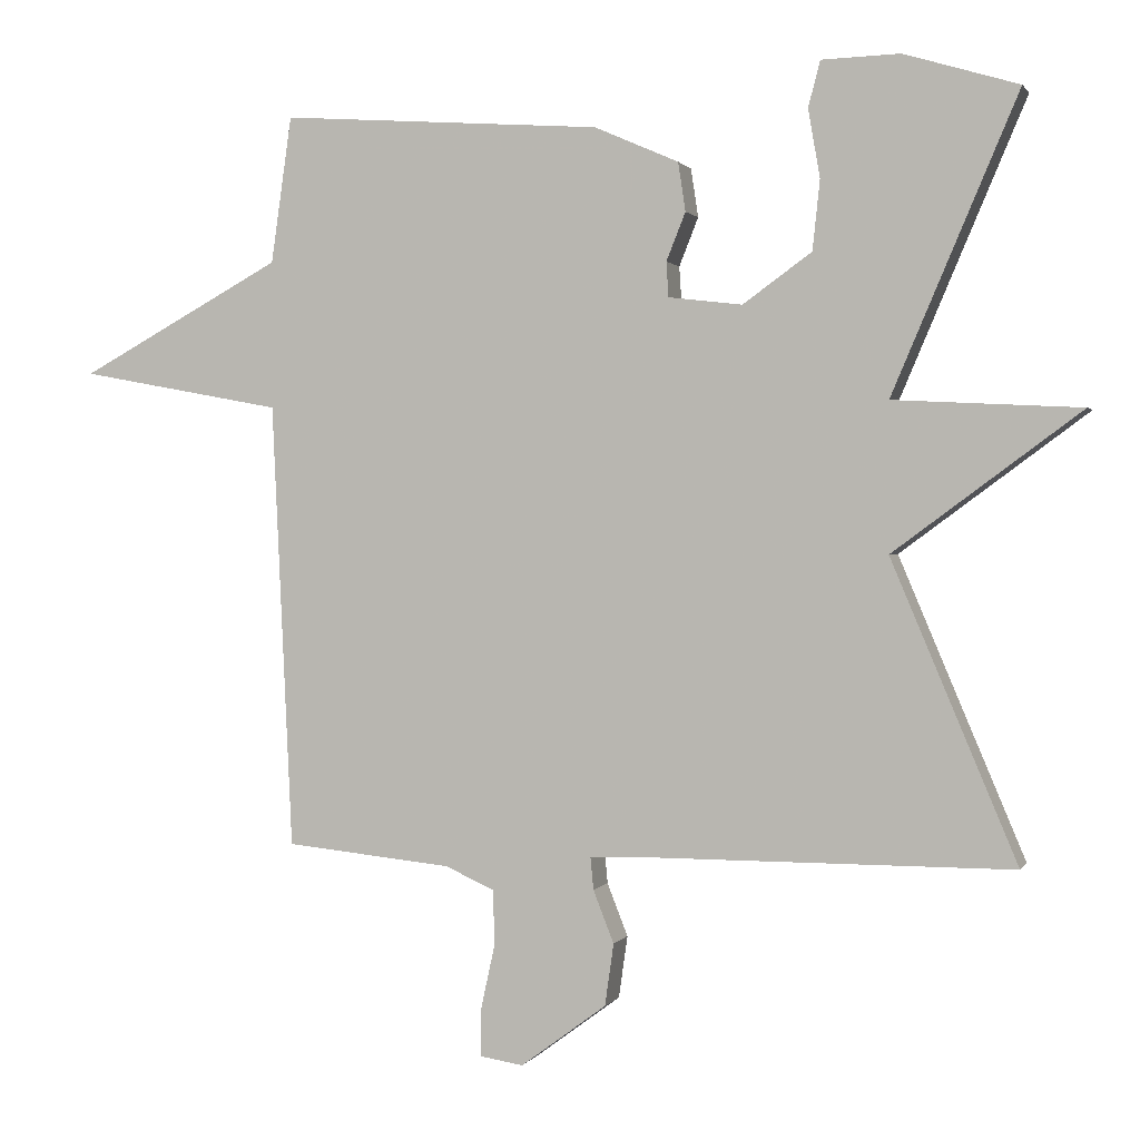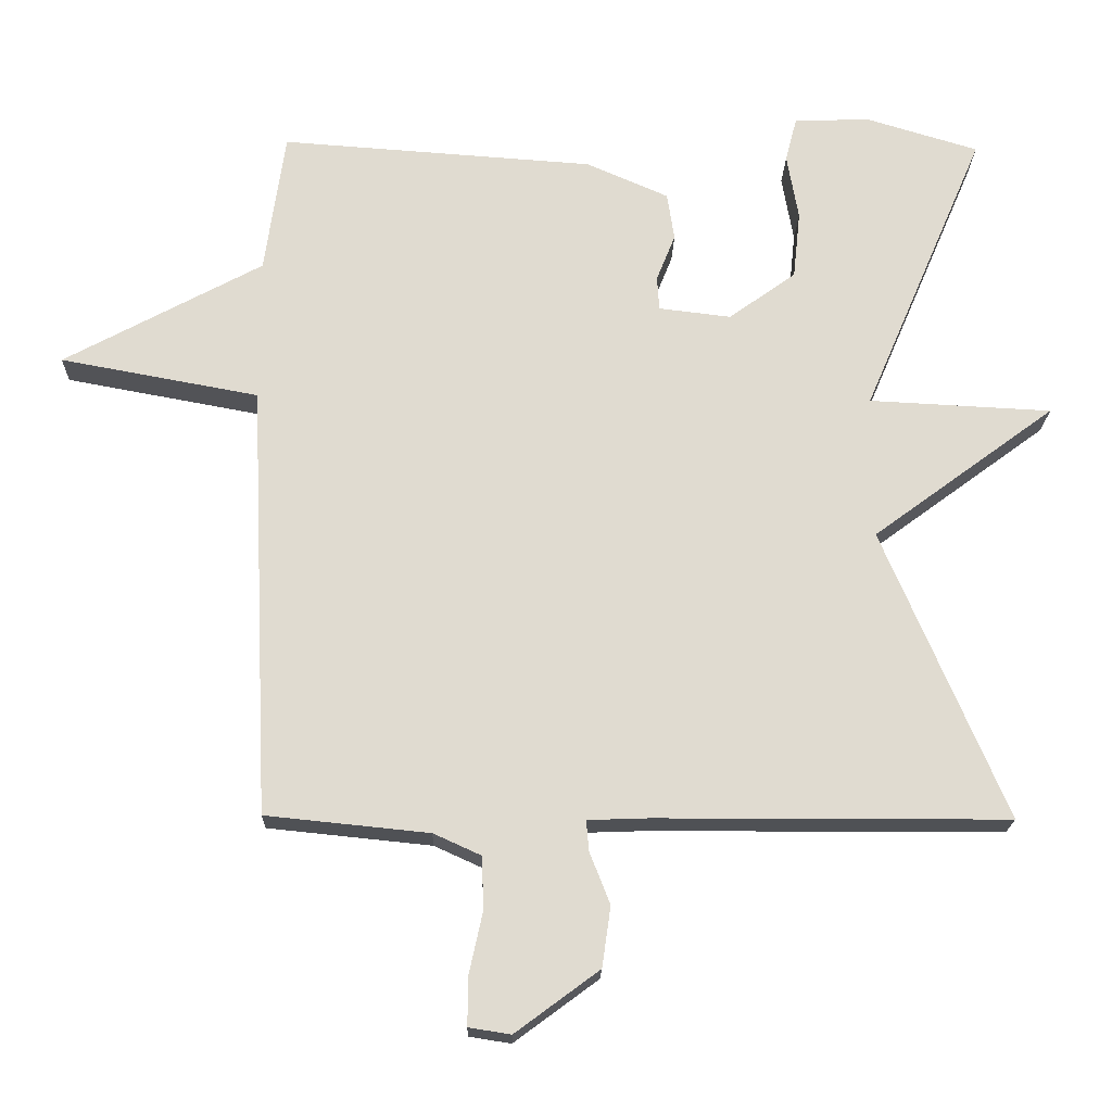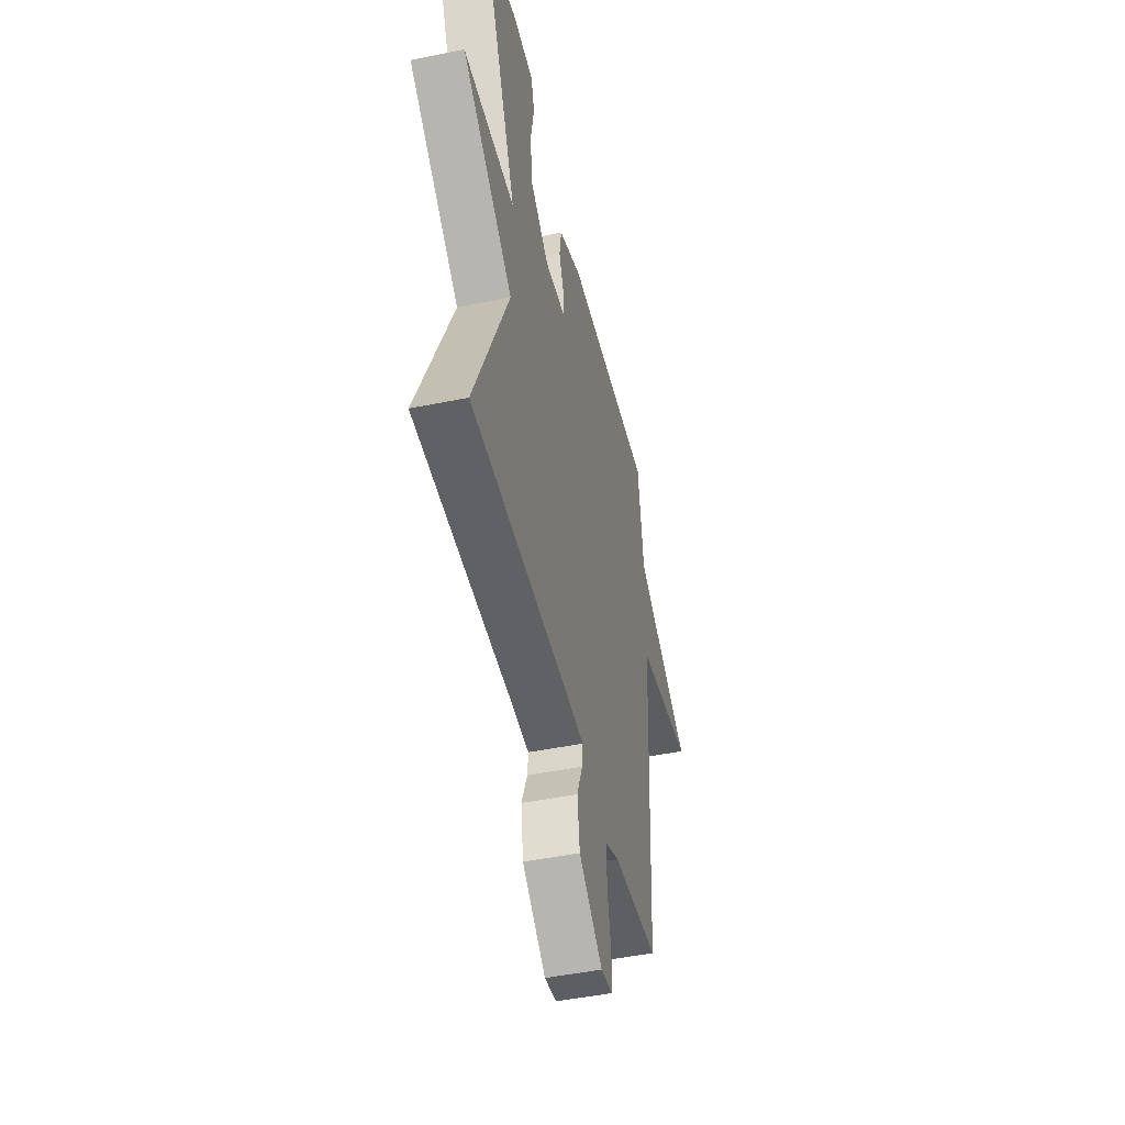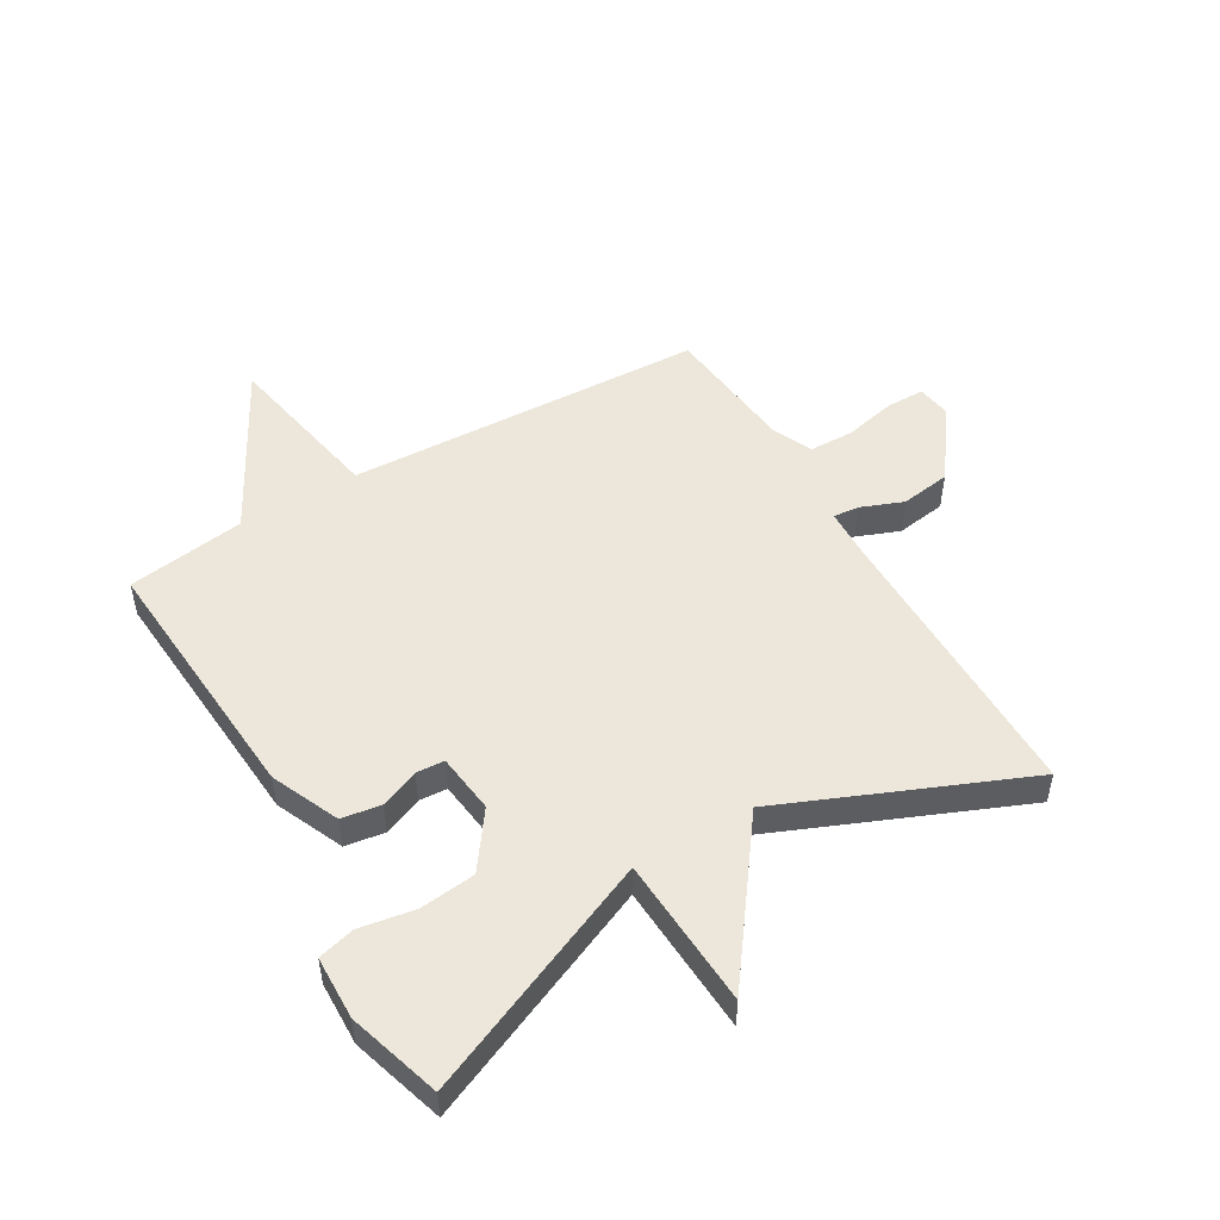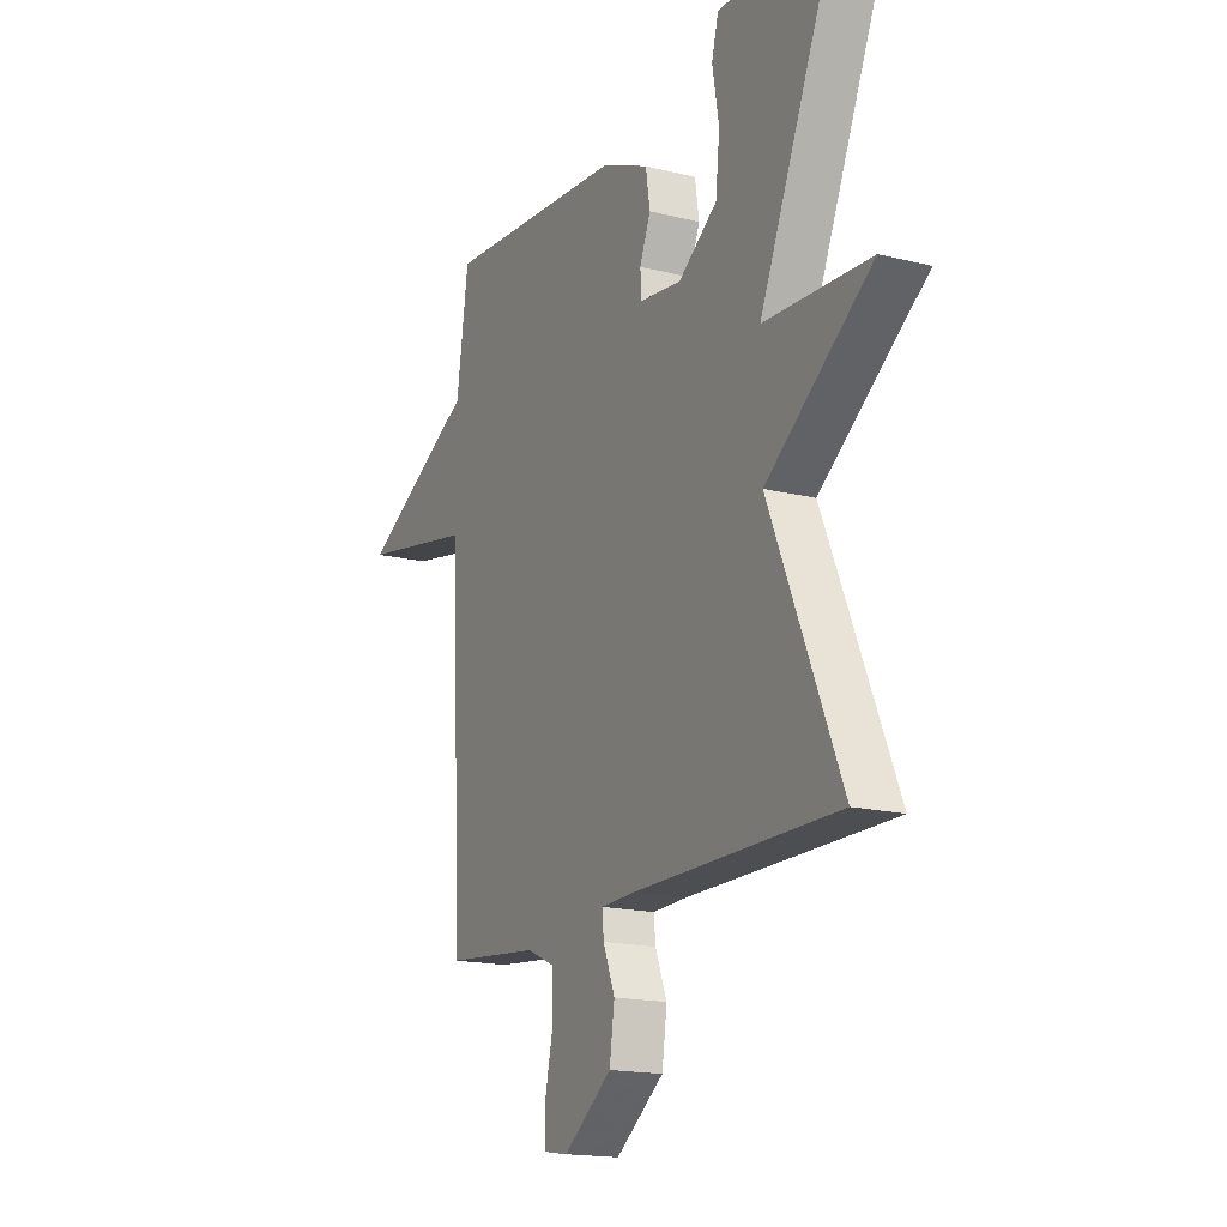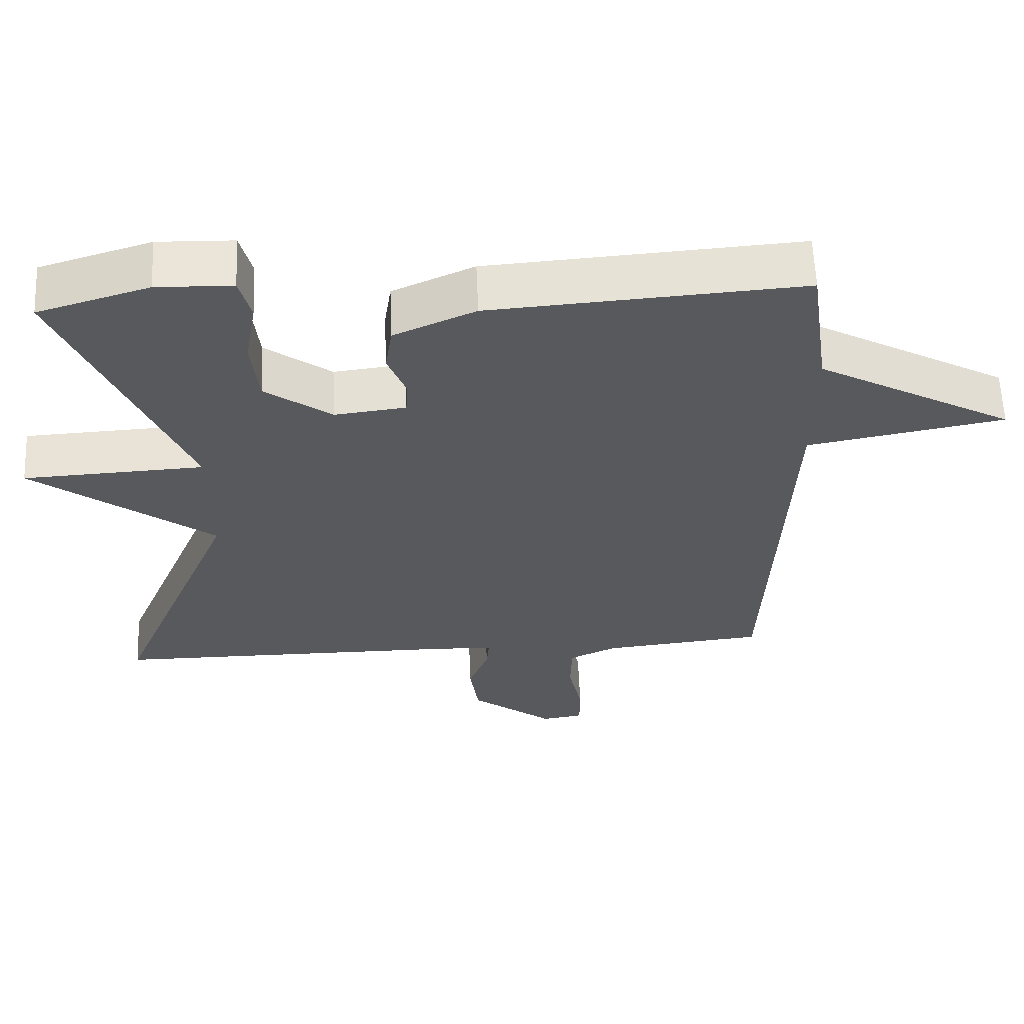
<metadata>
{"format":"obj","ext":"obj","renderer":"f3d","projection":"perspective","resolution":1024,"background":"white","views":[{"elev":1.0,"azim":16.5,"up":"+Z"},{"elev":-19.7,"azim":-1.3,"up":"+Z"},{"elev":-47.2,"azim":103.1,"up":"+Z"},{"elev":50.7,"azim":59.5,"up":"+Y"},{"elev":-16.9,"azim":63.1,"up":"+Z"},{"elev":60.4,"azim":177.6,"up":"+Z"}]}
</metadata>
<code>
v -0.5 0.07 -0.5
v -0.528 0.07 0.102
v -0.803 0.07 0.153
v -0.528 0.07 0.302
v -0.5 0.07 0.5
v -0.065 0.07 0.469
v 0.049 0.07 0.419
v 0.059 0.07 0.353
v 0.033 0.07 0.288
v 0.036 0.07 0.241
v 0.136 0.07 0.229
v 0.229 0.07 0.296
v 0.239 0.07 0.39
v 0.223 0.07 0.482
v 0.239 0.07 0.544
v 0.345 0.07 0.547
v 0.5 0.07 0.5
v 0.33 0.07 0.102
v 0.583 0.07 0.089
v 0.33 0.07 -0.098
v 0.5 0.07 -0.5
v 0.013 0.07 -0.501
v -0.071 0.07 -0.504
v -0.067 0.07 -0.547
v -0.039 0.07 -0.618
v -0.051 0.07 -0.702
v -0.167 0.07 -0.788
v -0.225 0.07 -0.779
v -0.225 0.07 -0.714
v -0.206 0.07 -0.627
v -0.208 0.07 -0.553
v -0.274 0.07 -0.523
v -0.5 0 -0.5
v -0.528 0 0.102
v -0.803 0 0.153
v -0.528 0 0.302
v -0.5 0 0.5
v -0.065 0 0.469
v 0.049 0 0.419
v 0.059 0 0.353
v 0.033 0 0.288
v 0.036 0 0.241
v 0.136 0 0.229
v 0.229 0 0.296
v 0.239 0 0.39
v 0.223 0 0.482
v 0.239 0 0.544
v 0.345 0 0.547
v 0.5 0 0.5
v 0.33 0 0.102
v 0.583 0 0.089
v 0.33 0 -0.098
v 0.5 0 -0.5
v 0.013 0 -0.501
v -0.071 0 -0.504
v -0.067 0 -0.547
v -0.039 0 -0.618
v -0.051 0 -0.702
v -0.167 0 -0.788
v -0.225 0 -0.779
v -0.225 0 -0.714
v -0.206 0 -0.627
v -0.208 0 -0.553
v -0.274 0 -0.523
f 28 29 30
f 27 28 30
f 26 27 30
f 25 26 30
f 24 25 30
f 23 24 30 31
f 20 21 22
f 20 22 23
f 18 19 20
f 23 31 32
f 20 23 32
f 18 20 32
f 16 17 18
f 15 16 18
f 14 15 18
f 13 14 18
f 7 8 9
f 6 7 9
f 5 6 9
f 4 5 9
f 4 9 10
f 3 4 10
f 2 3 10
f 1 2 10 11
f 1 11 12
f 32 1 12
f 18 32 12
f 12 13 18
f 62 61 60
f 62 60 59
f 62 59 58
f 62 58 57
f 62 57 56
f 63 62 56 55
f 54 53 52
f 55 54 52
f 52 51 50
f 64 63 55
f 64 55 52
f 64 52 50
f 50 49 48
f 50 48 47
f 50 47 46
f 50 46 45
f 41 40 39
f 41 39 38
f 41 38 37
f 41 37 36
f 42 41 36
f 42 36 35
f 42 35 34
f 43 42 34 33
f 44 43 33
f 44 33 64
f 44 64 50
f 50 45 44
f 1 33 34 2
f 2 34 35 3
f 3 35 36 4
f 4 36 37 5
f 5 37 38 6
f 6 38 39 7
f 7 39 40 8
f 8 40 41 9
f 9 41 42 10
f 10 42 43 11
f 11 43 44 12
f 12 44 45 13
f 13 45 46 14
f 14 46 47 15
f 15 47 48 16
f 16 48 49 17
f 17 49 50 18
f 18 50 51 19
f 19 51 52 20
f 20 52 53 21
f 21 53 54 22
f 22 54 55 23
f 23 55 56 24
f 24 56 57 25
f 25 57 58 26
f 26 58 59 27
f 27 59 60 28
f 28 60 61 29
f 29 61 62 30
f 30 62 63 31
f 31 63 64 32
f 32 64 33 1

</code>
